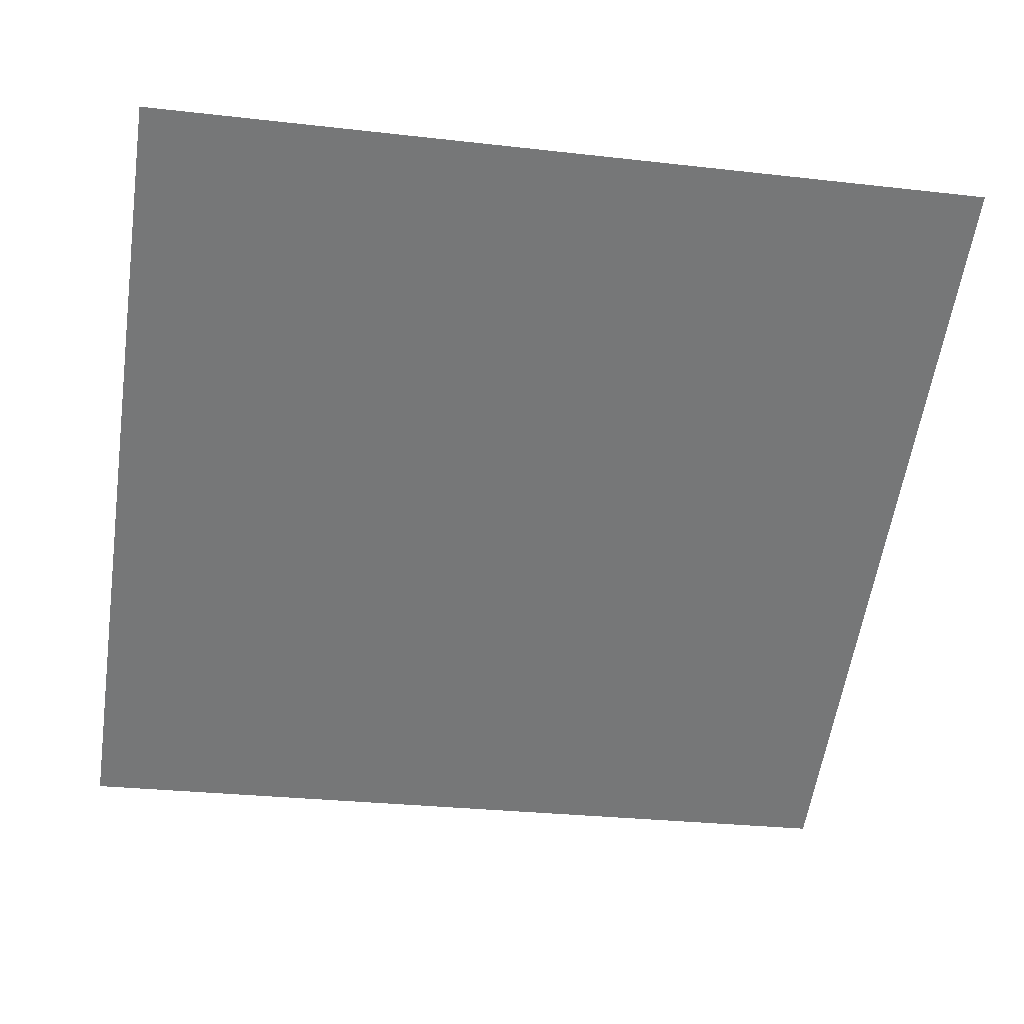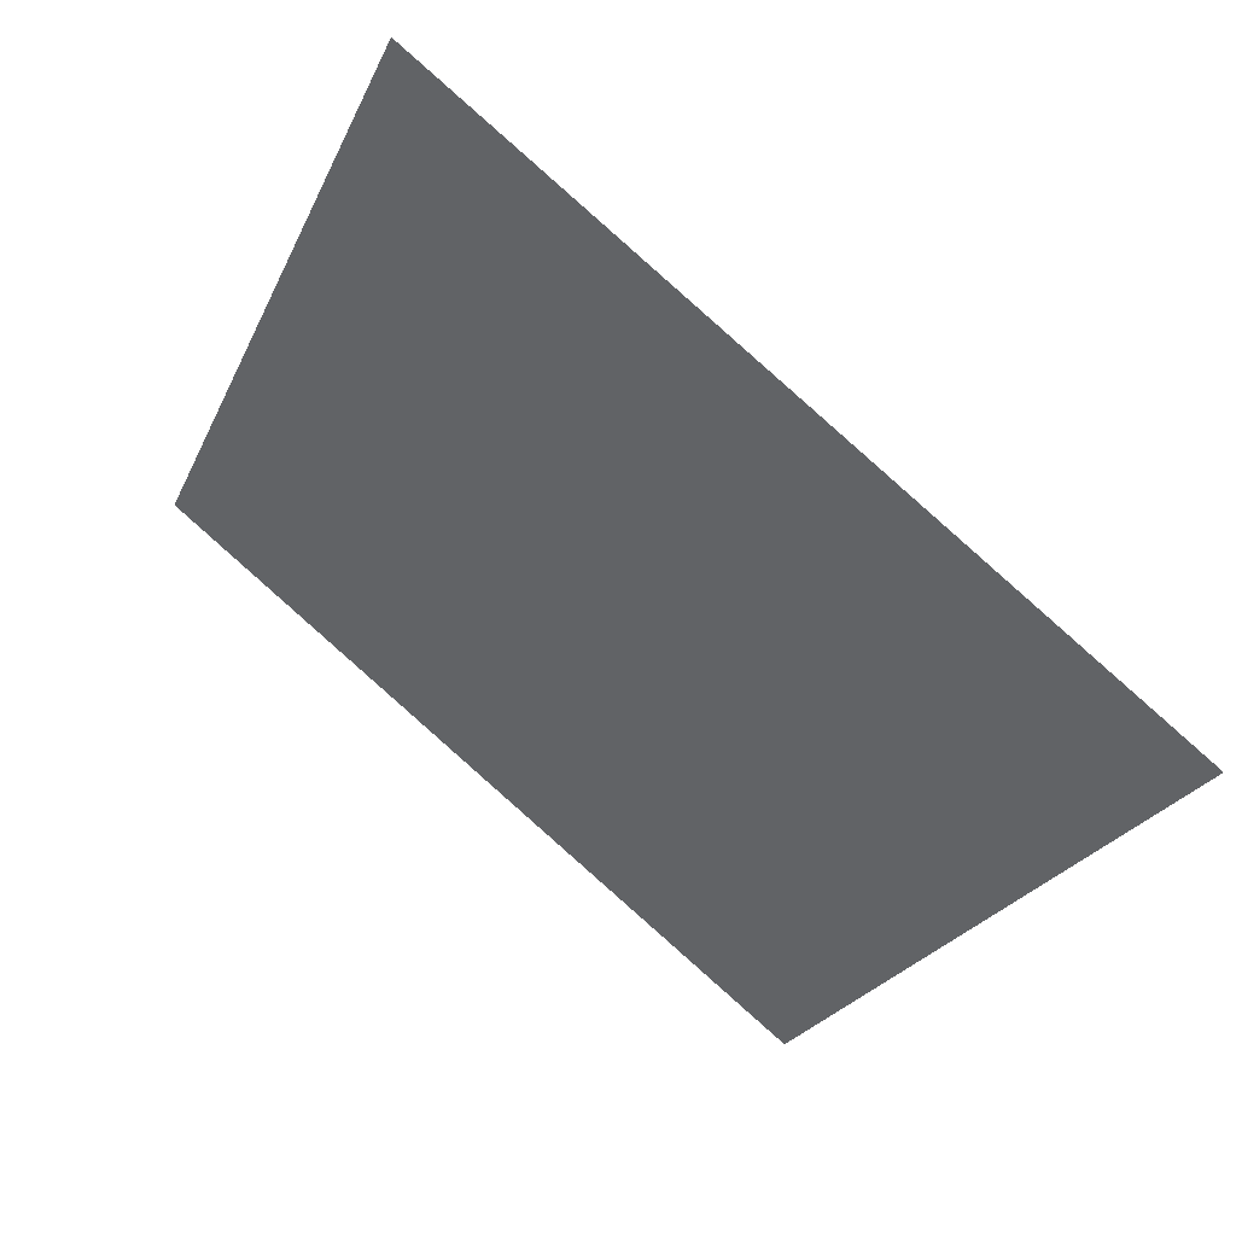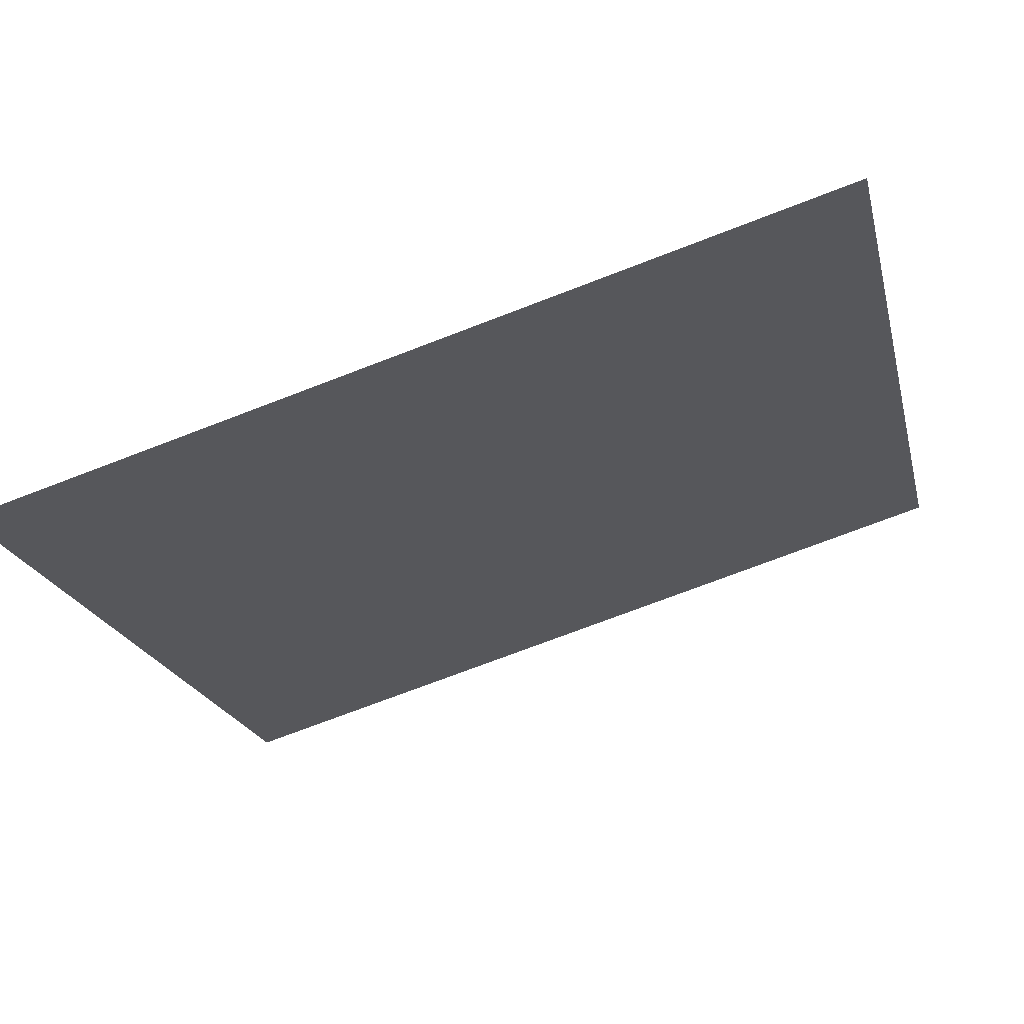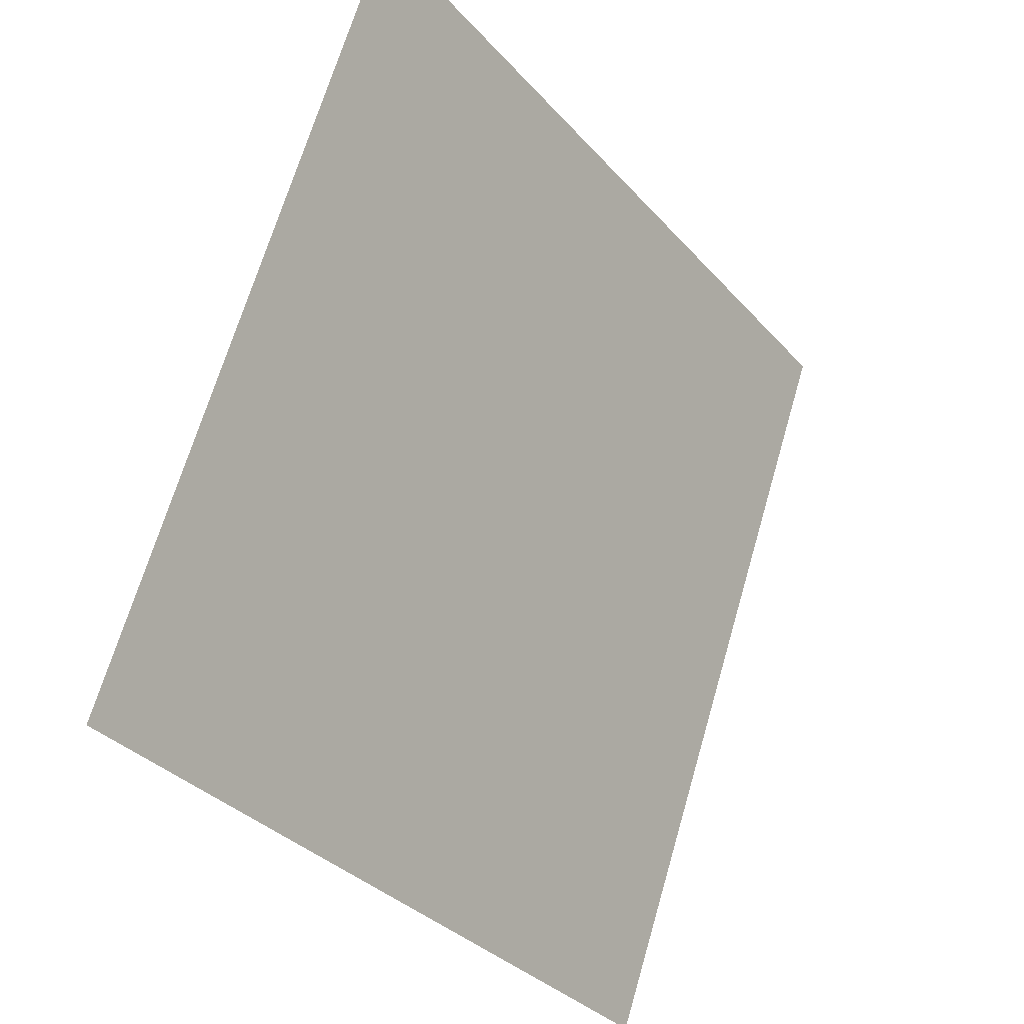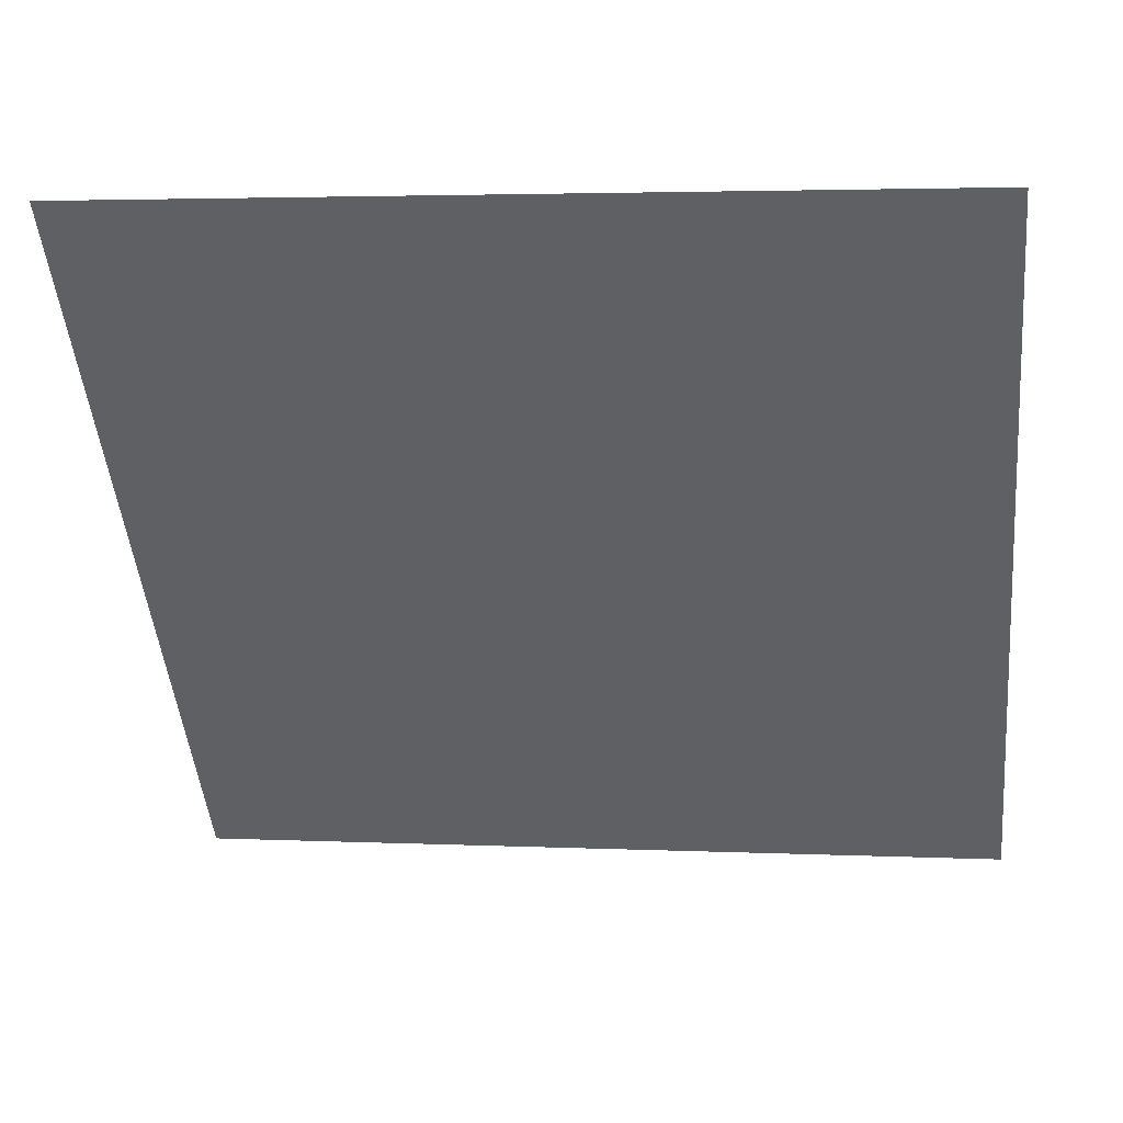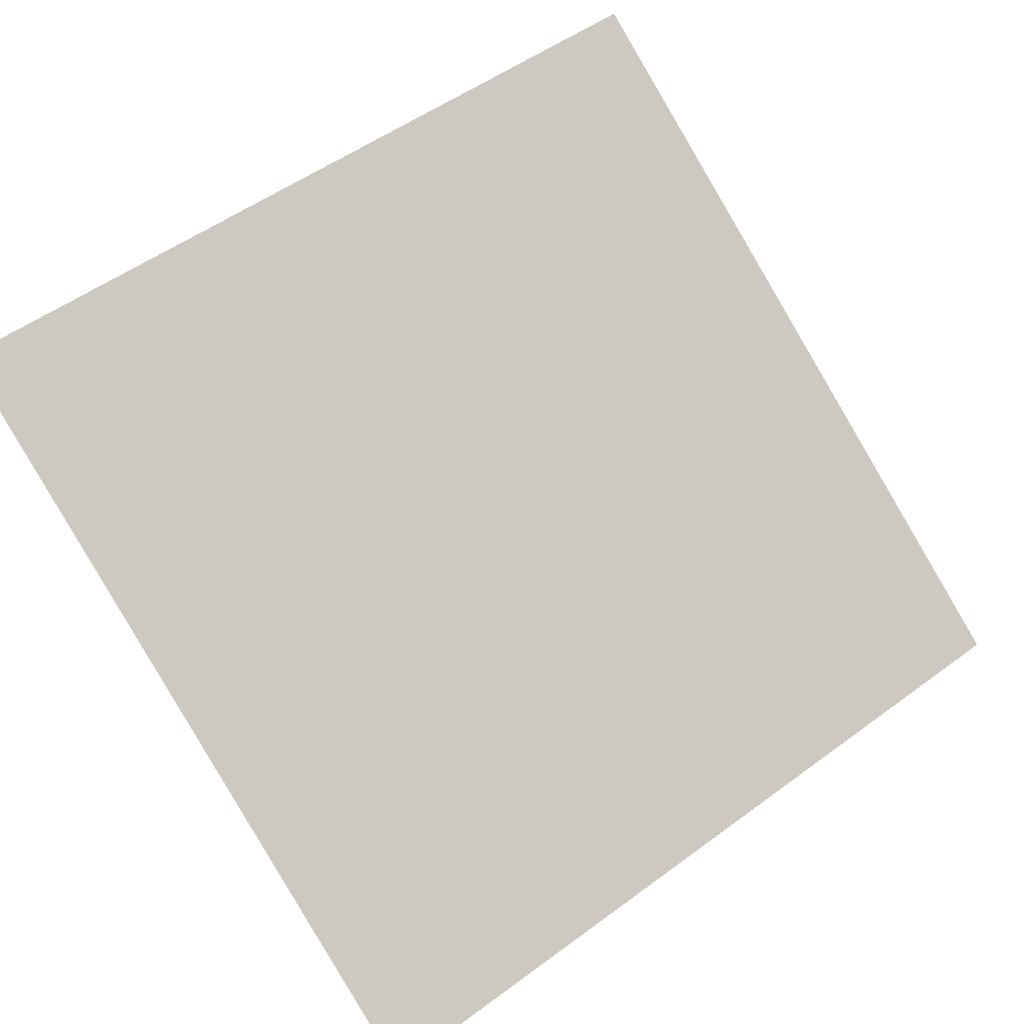
<metadata>
{"format":"obj","ext":"obj","renderer":"f3d","projection":"perspective","resolution":1024,"background":"white","views":[{"elev":-20.1,"azim":-9.2,"up":"+Y"},{"elev":-25.6,"azim":70.6,"up":"+Y"},{"elev":-74.9,"azim":19.6,"up":"+Z"},{"elev":67.9,"azim":-75.2,"up":"+Z"},{"elev":6.8,"azim":-172.6,"up":"+Z"},{"elev":50.2,"azim":142.1,"up":"+Y"}]}
</metadata>
<code>
v 0.2165 0.7768 0.4999
v 0.2099 0.777 0.5
v 0.2101 0.7809 0.5052
v 0.2166 0.7808 0.5052
f 4 3 2 1

</code>
